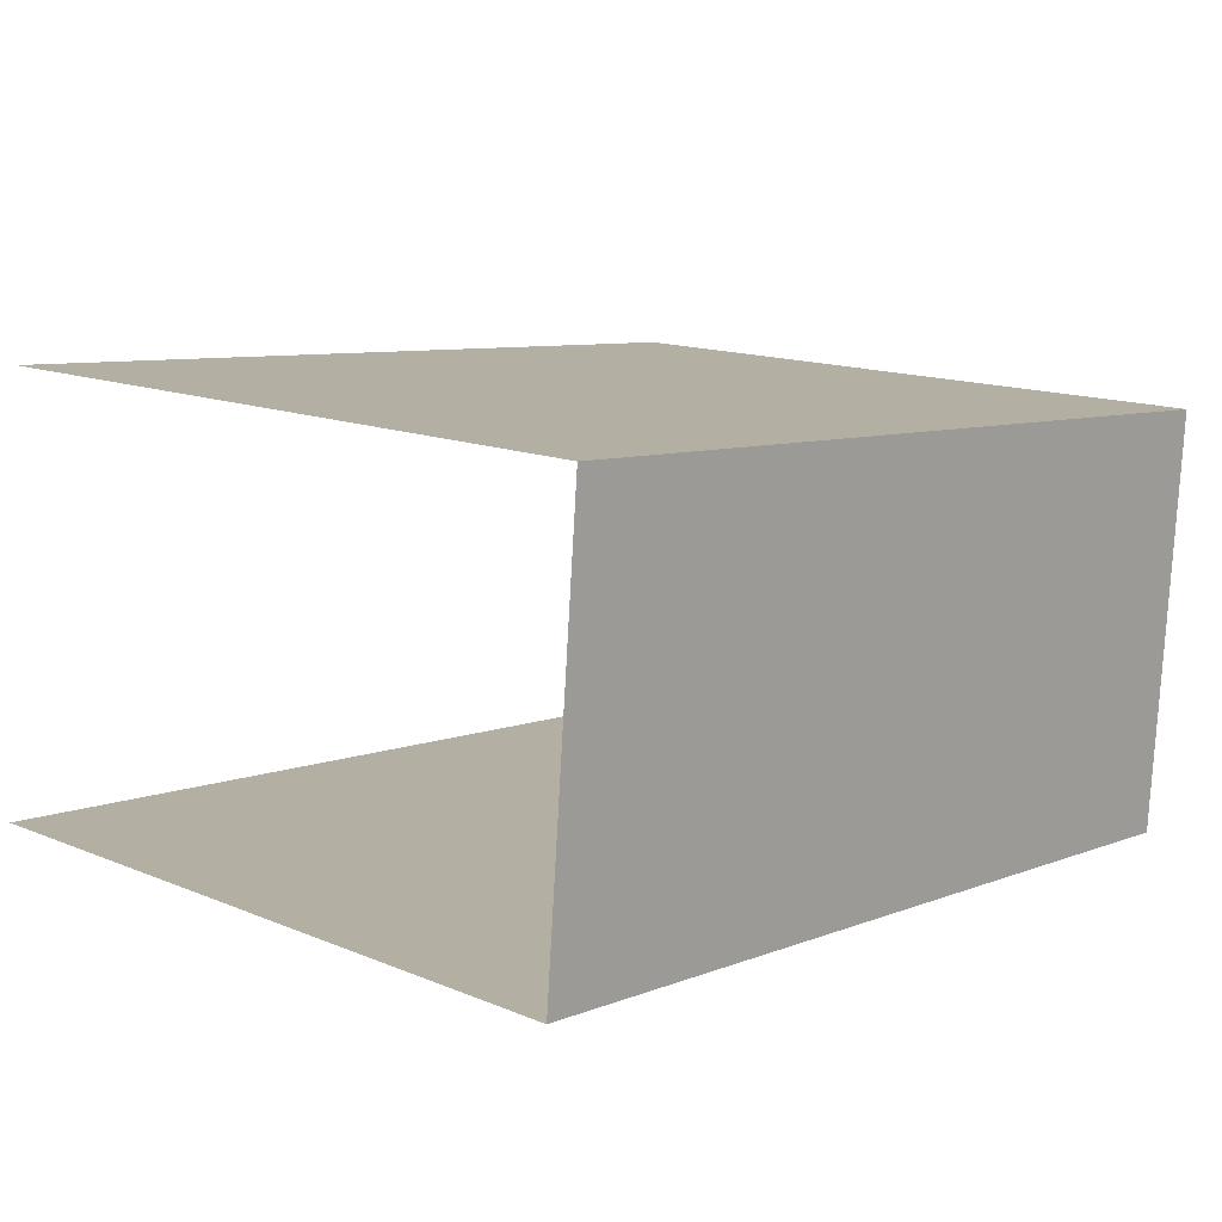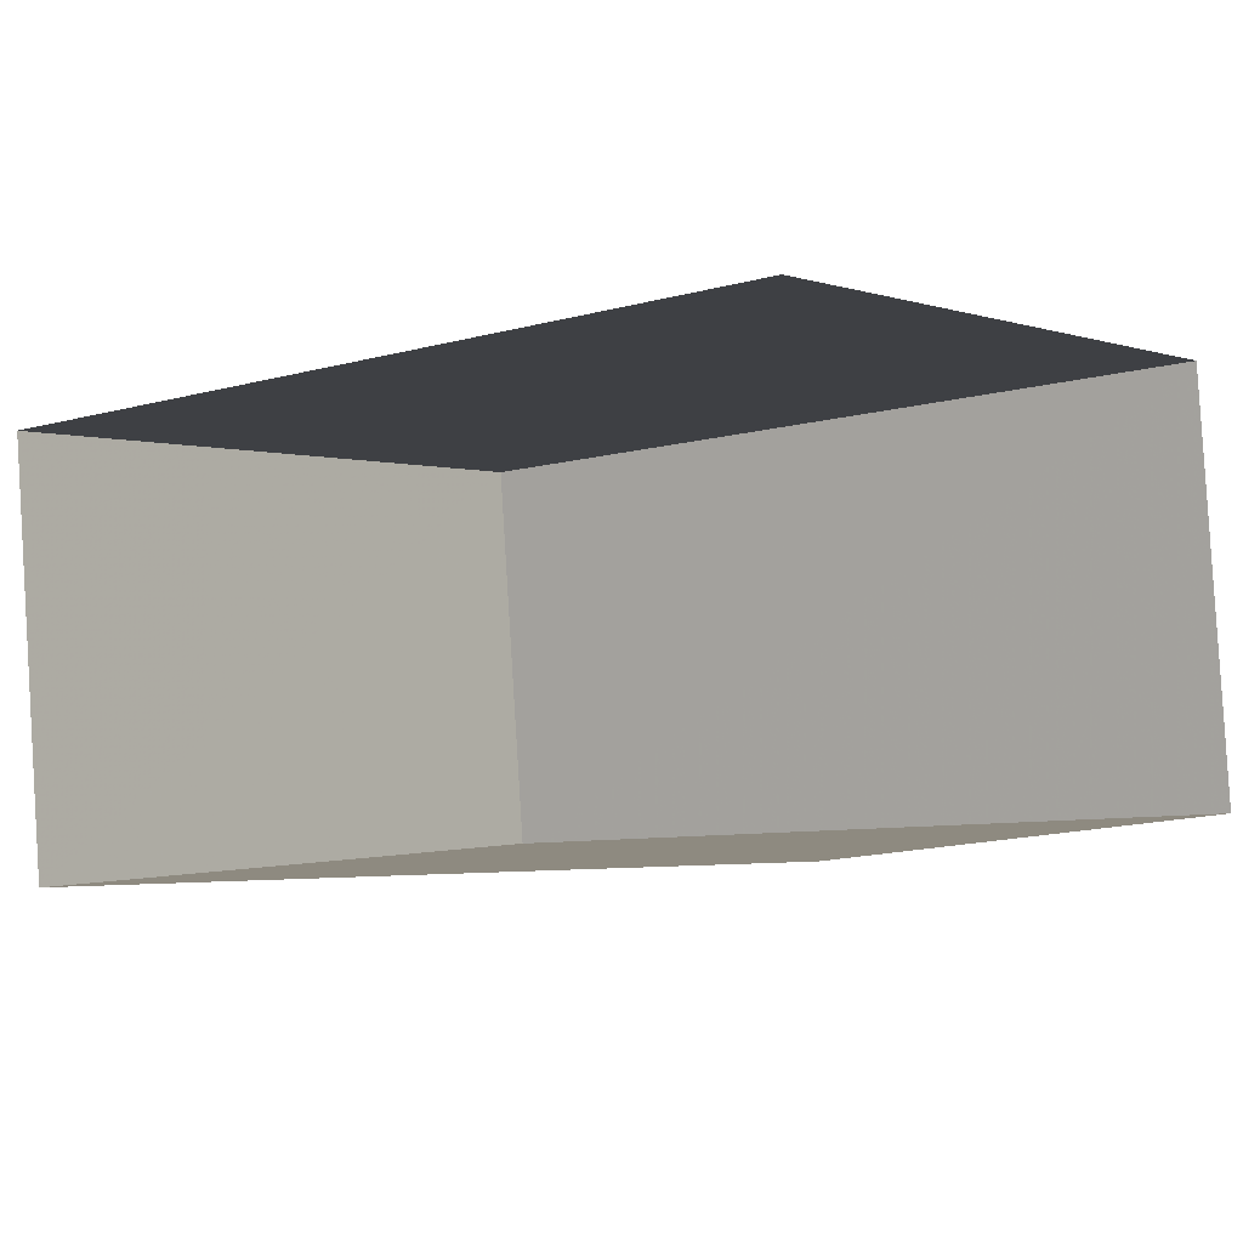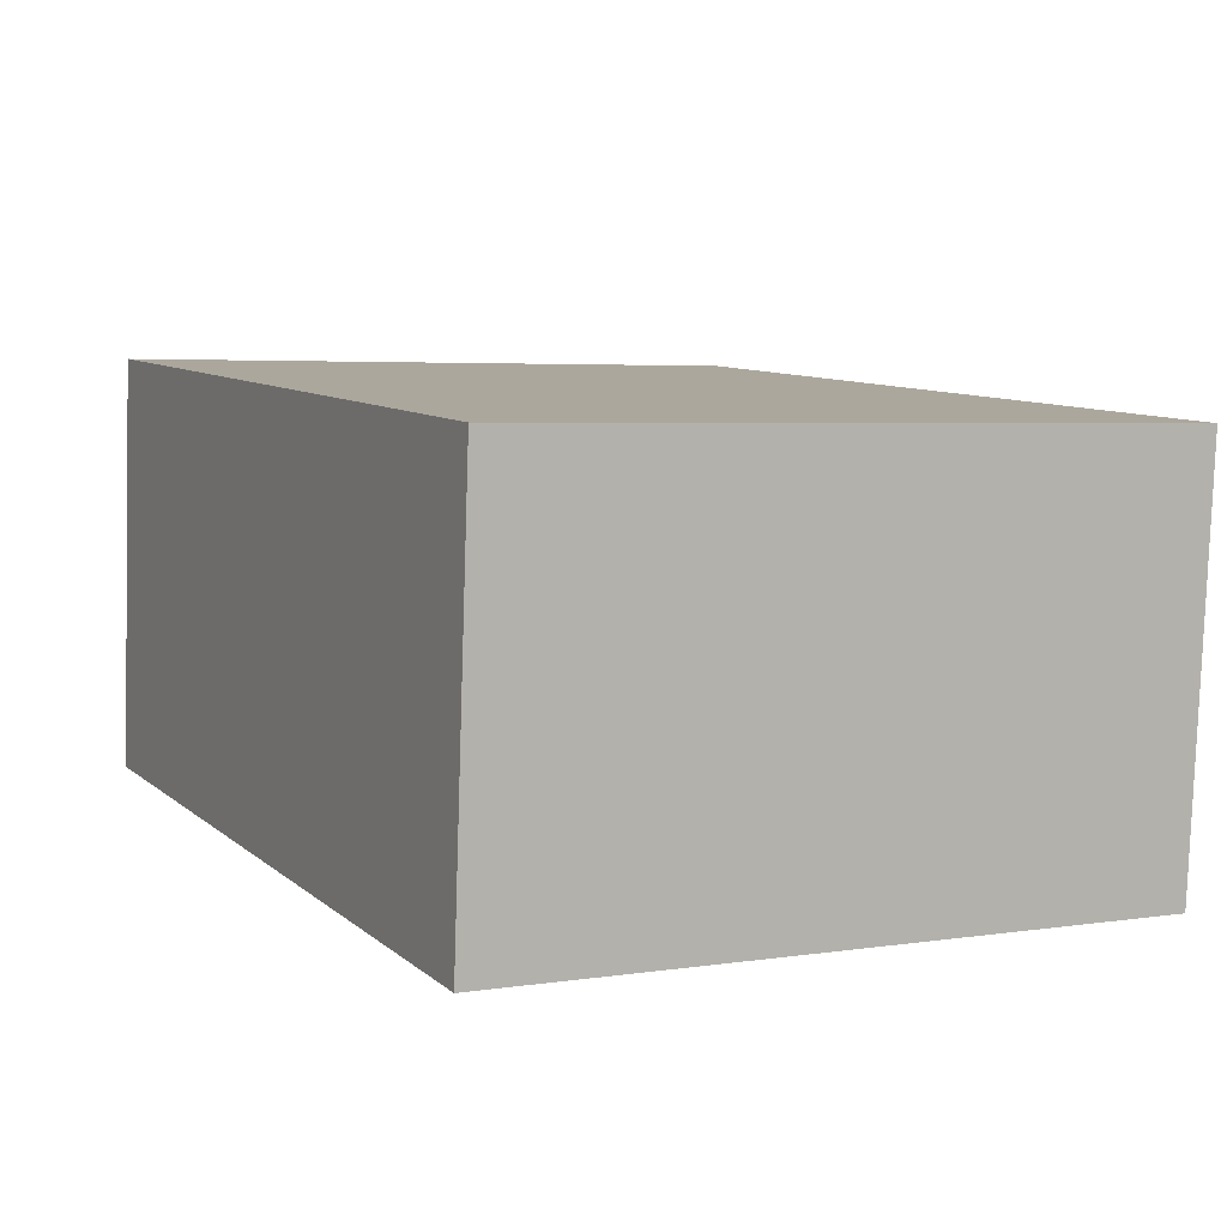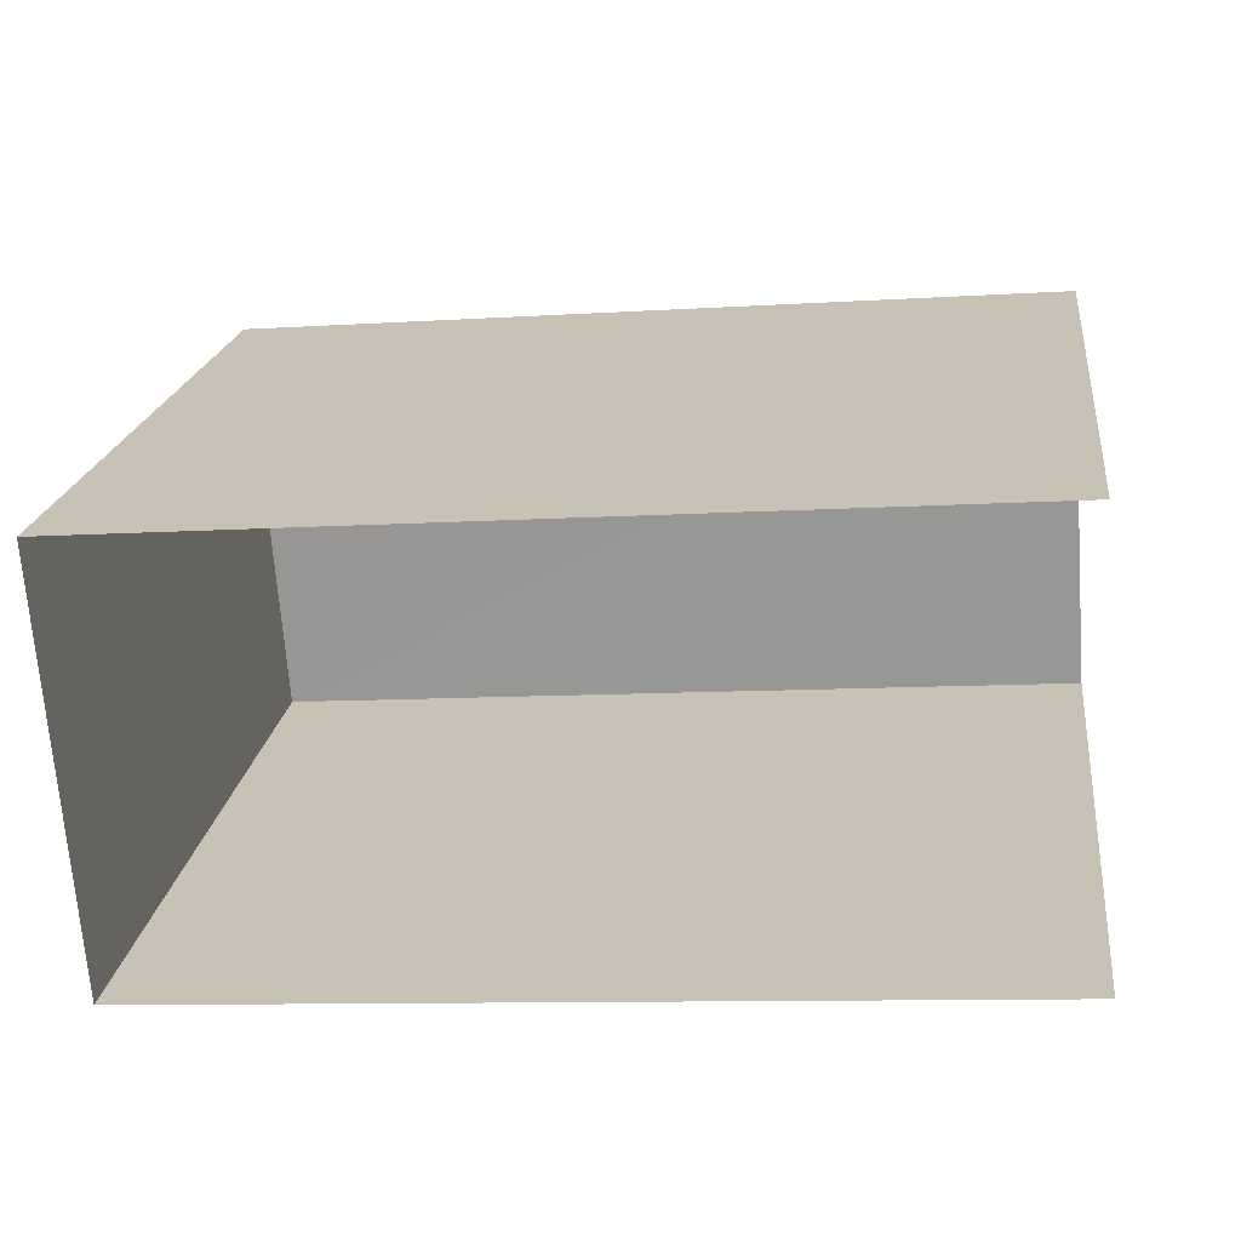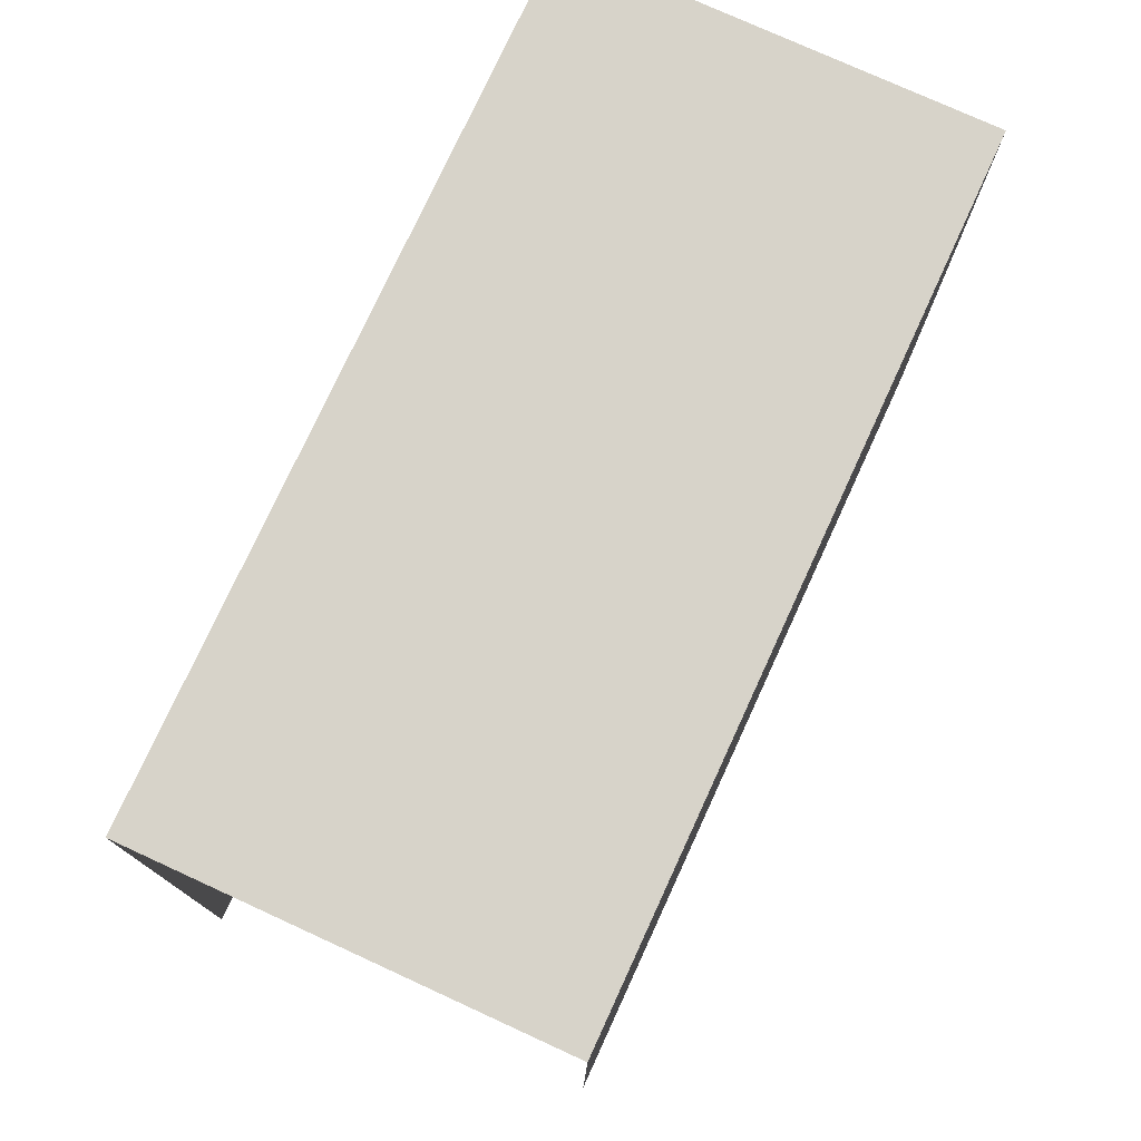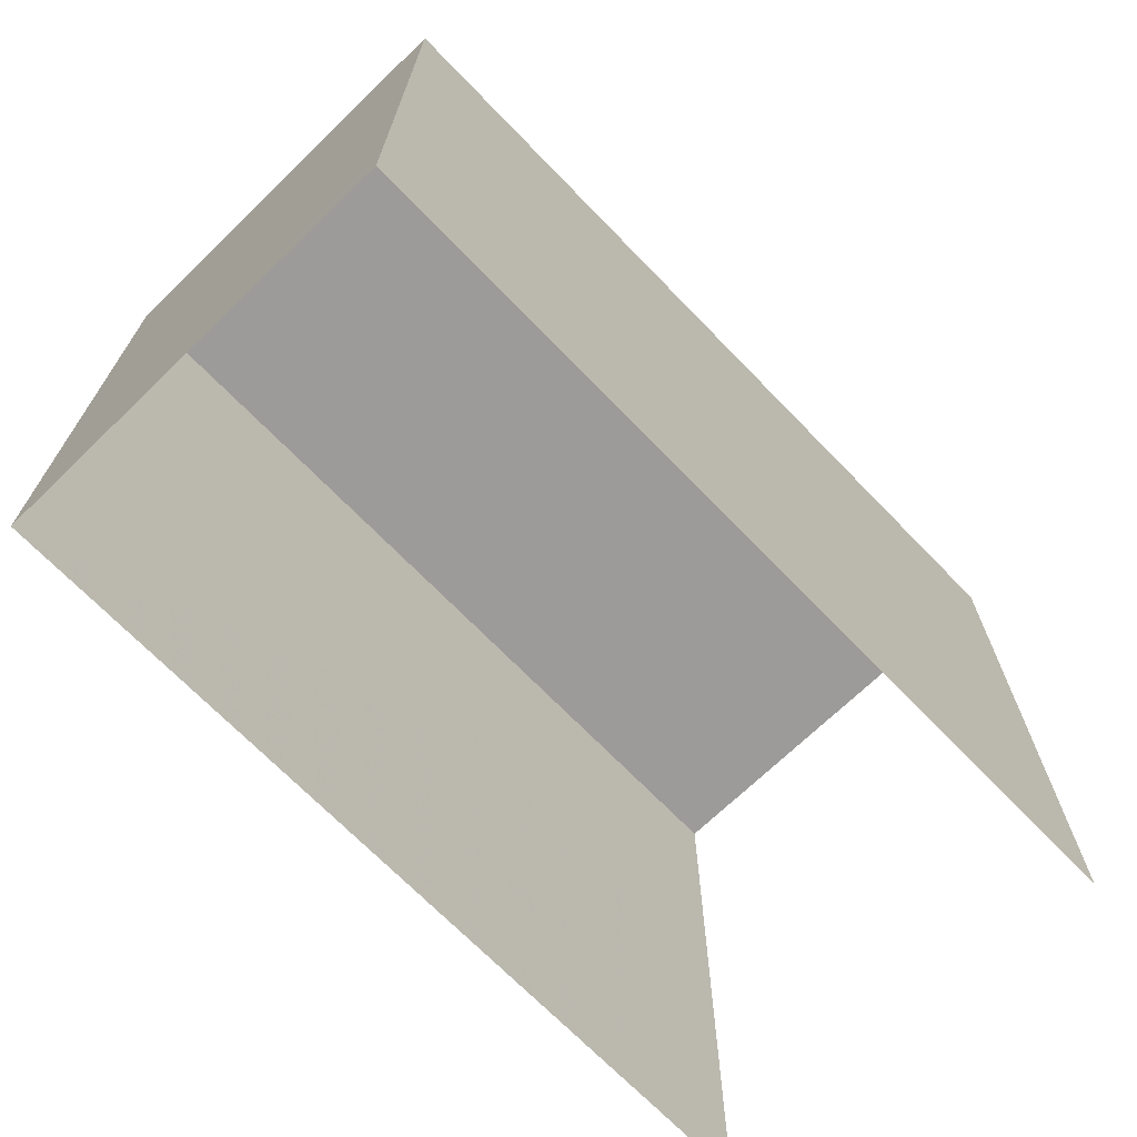
<metadata>
{"format":"obj","ext":"obj","renderer":"f3d","projection":"perspective","resolution":1024,"background":"white","views":[{"elev":14.0,"azim":-47.5,"up":"+Y"},{"elev":-0.7,"azim":-142.0,"up":"+Y"},{"elev":4.1,"azim":63.0,"up":"+Y"},{"elev":20.6,"azim":-172.6,"up":"+Y"},{"elev":76.4,"azim":-69.8,"up":"+Z"},{"elev":-69.8,"azim":129.6,"up":"+Z"}]}
</metadata>
<code>
v -3.14e+05 4.182e+04 49.72
v -3.14e+05 4.183e+04 49.72
v -3.14e+05 4.183e+04 49.72
v -3.14e+05 4.183e+04 49.72
v -3.14e+05 4.183e+04 54.95
v -3.14e+05 4.182e+04 54.95
v -3.14e+05 4.183e+04 54.95
v -3.14e+05 4.183e+04 54.95
f 1 2 3
f 1 4 2
f 5 2 4
f 8 5 4
f 5 6 7
f 5 8 6
f 7 1 3
f 7 6 1
f 8 4 1
f 6 8 1
f 5 3 2
f 5 7 3

</code>
